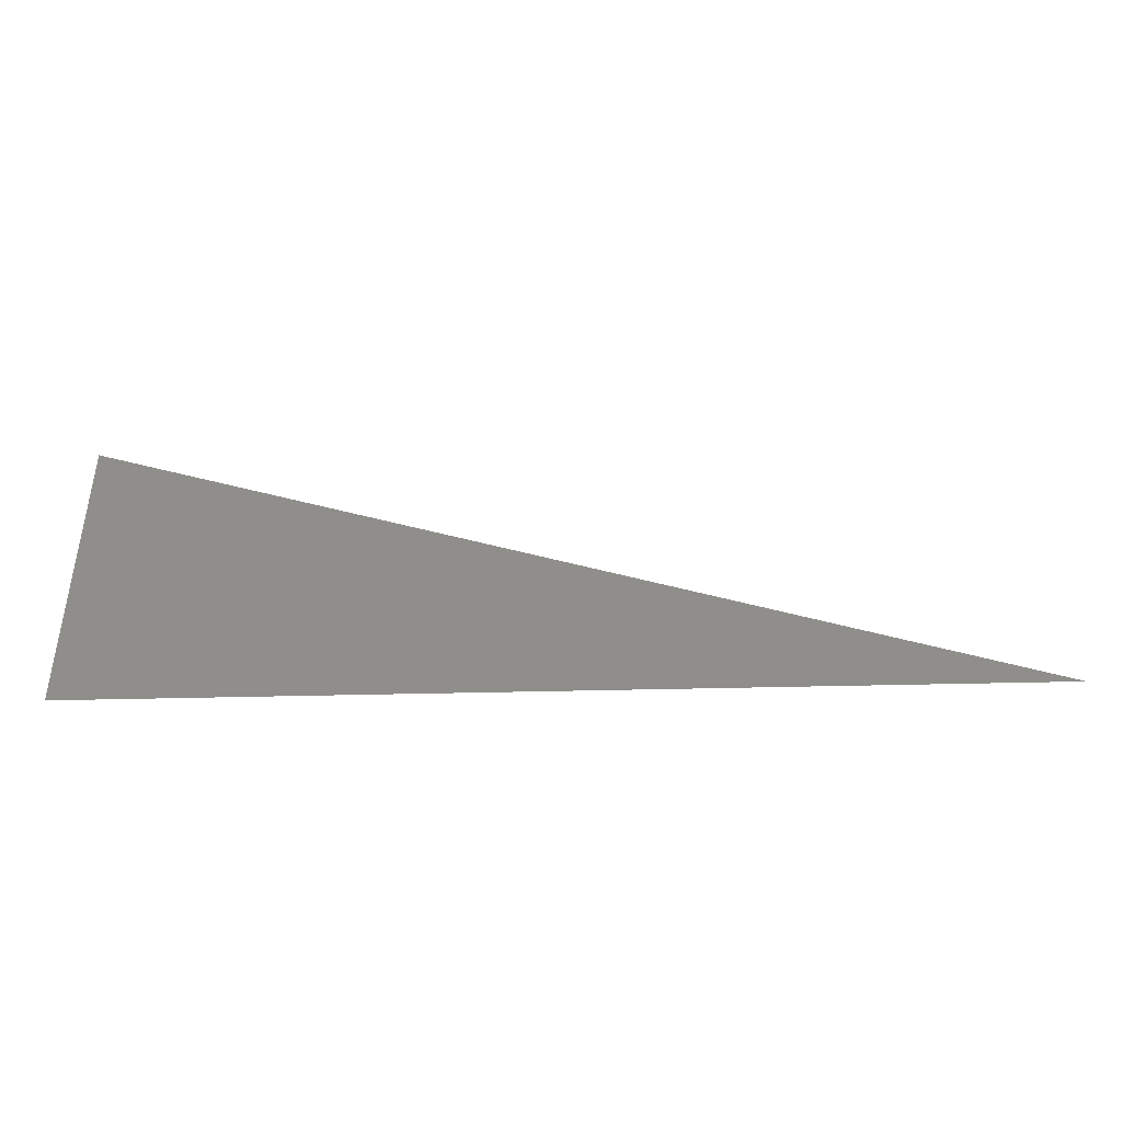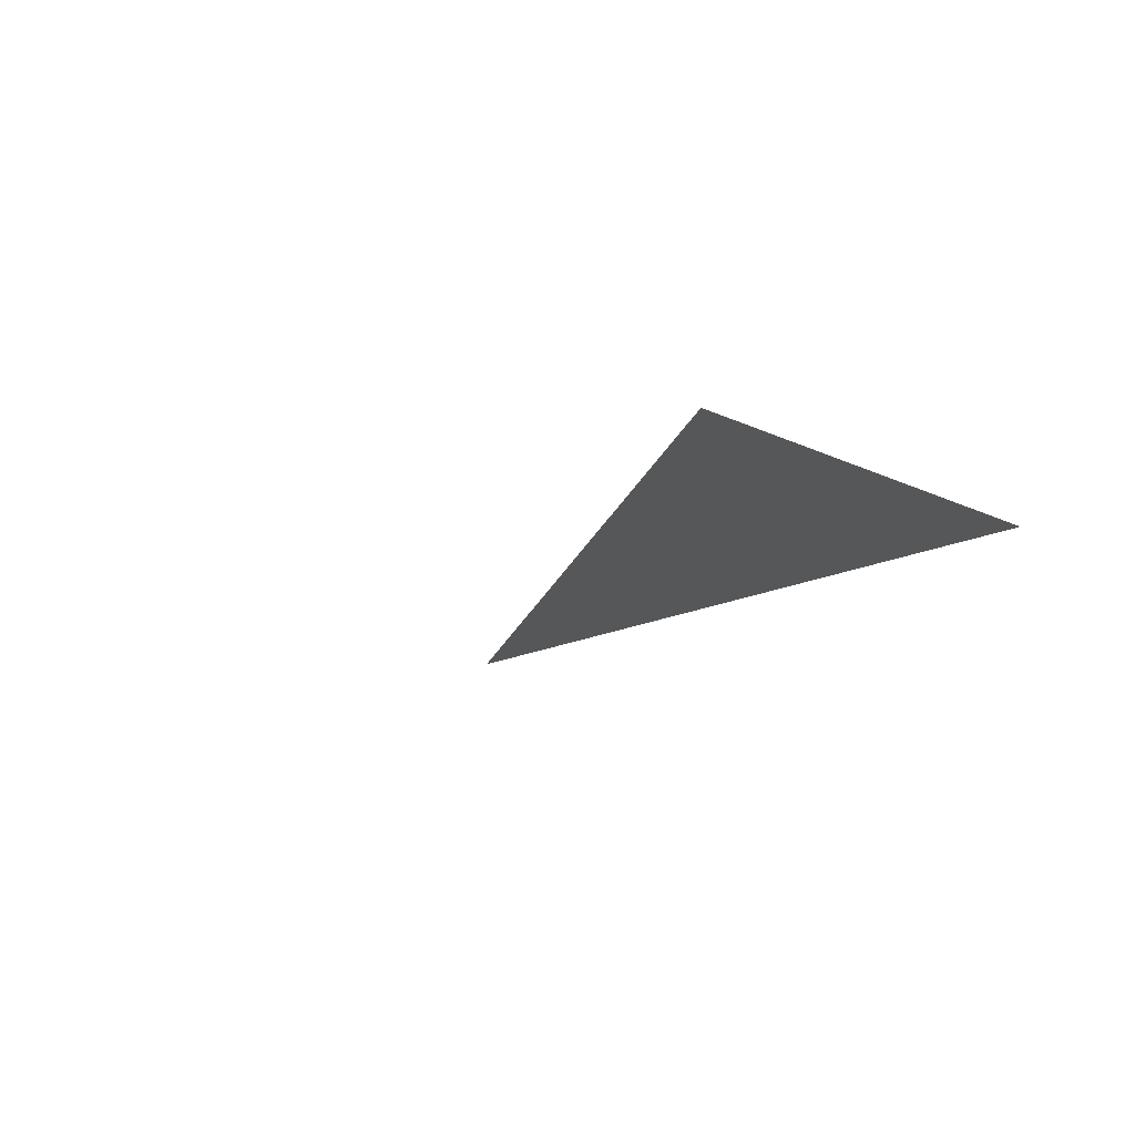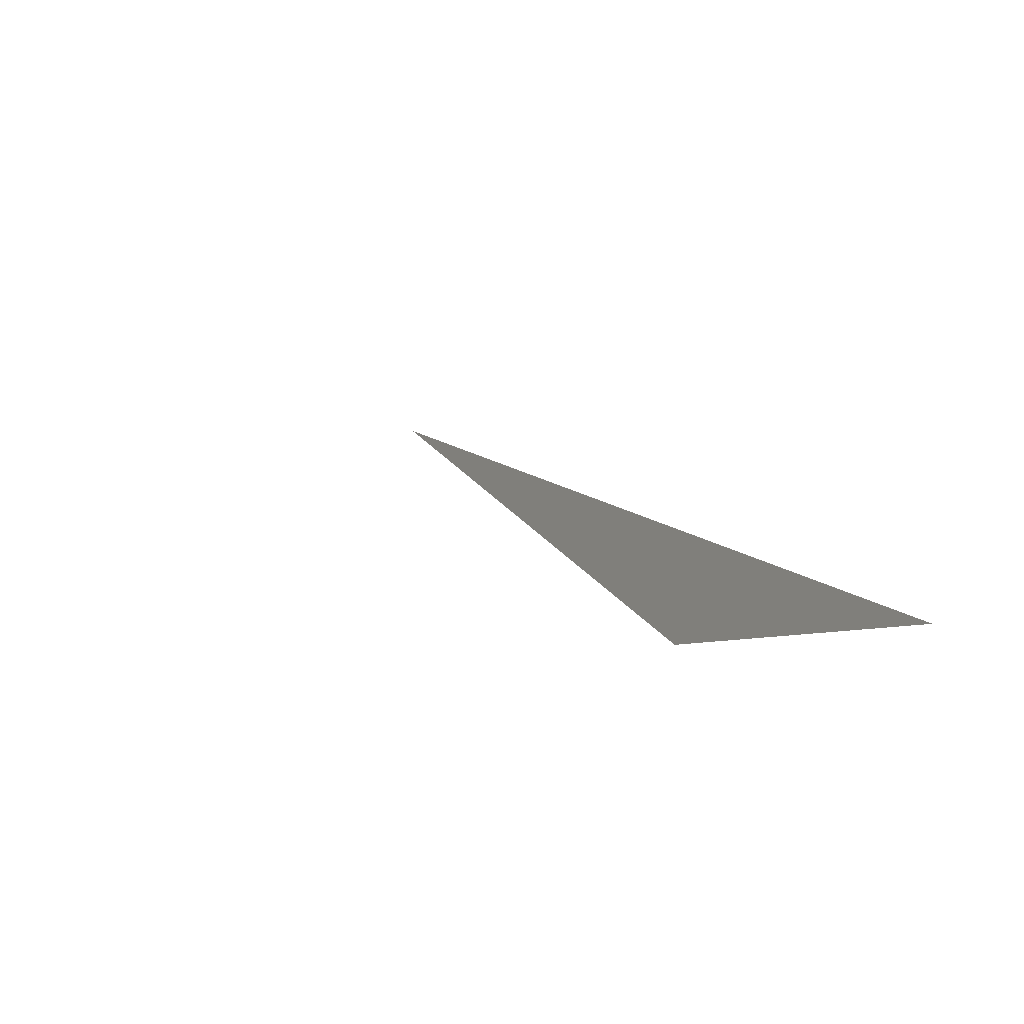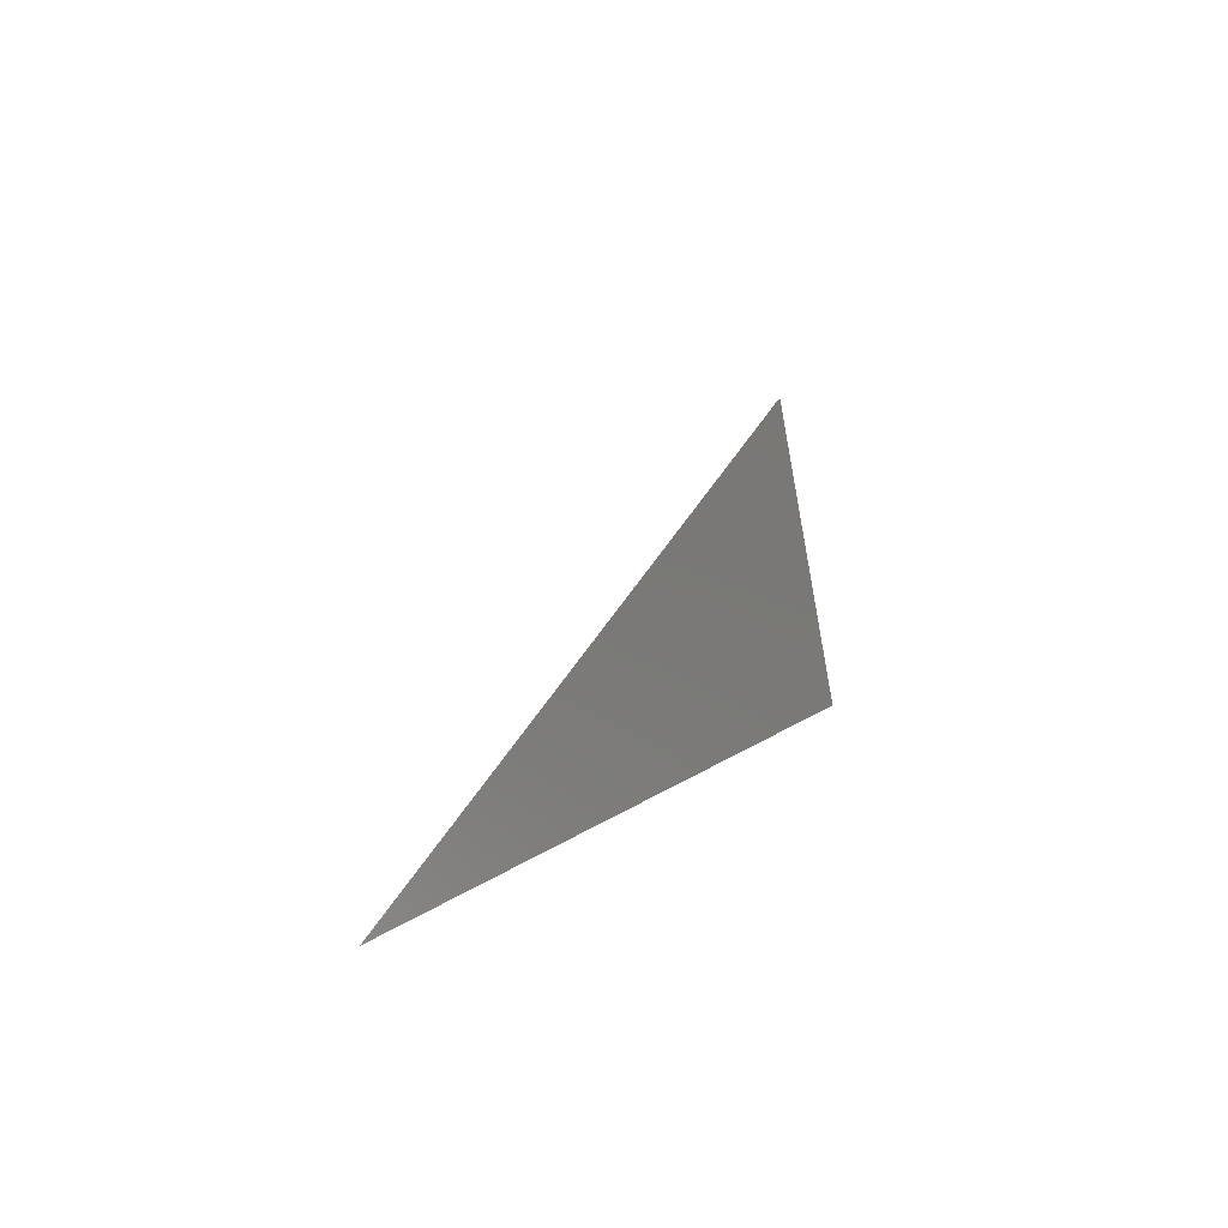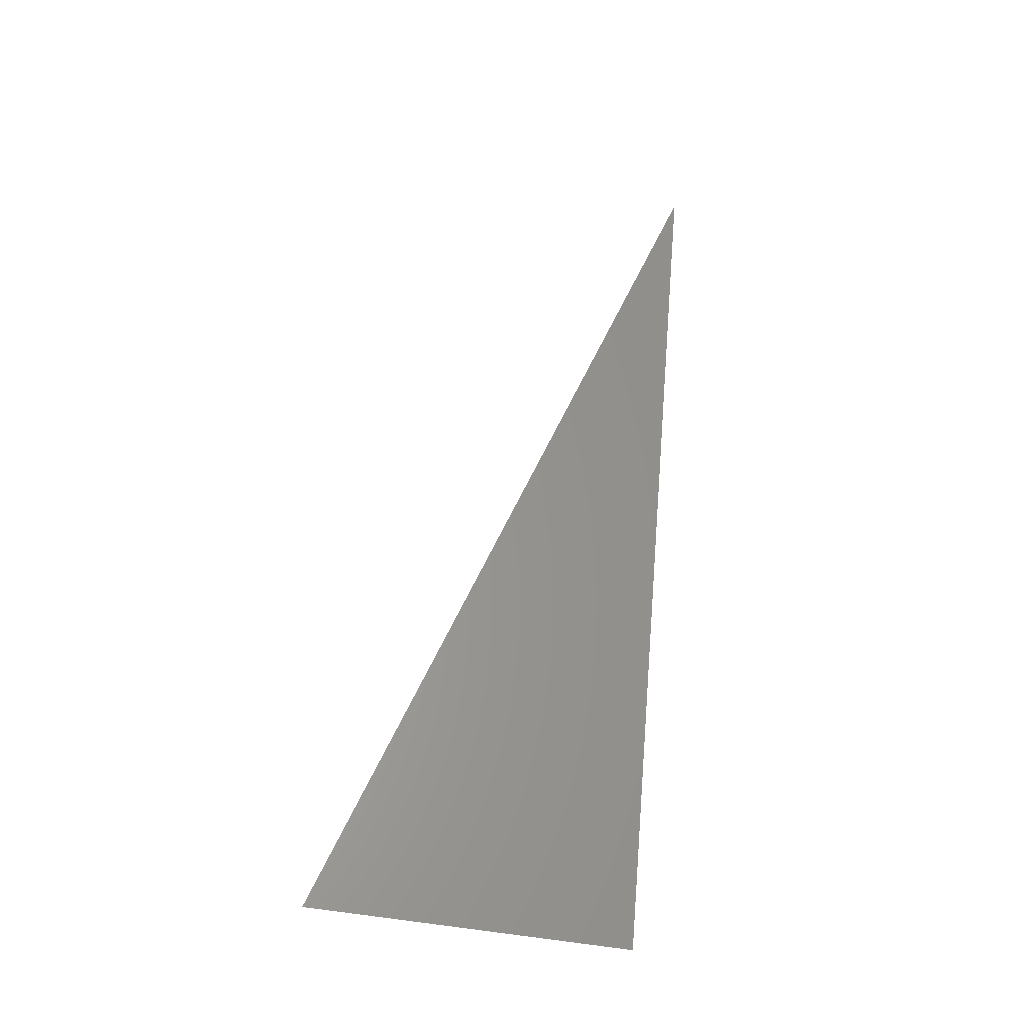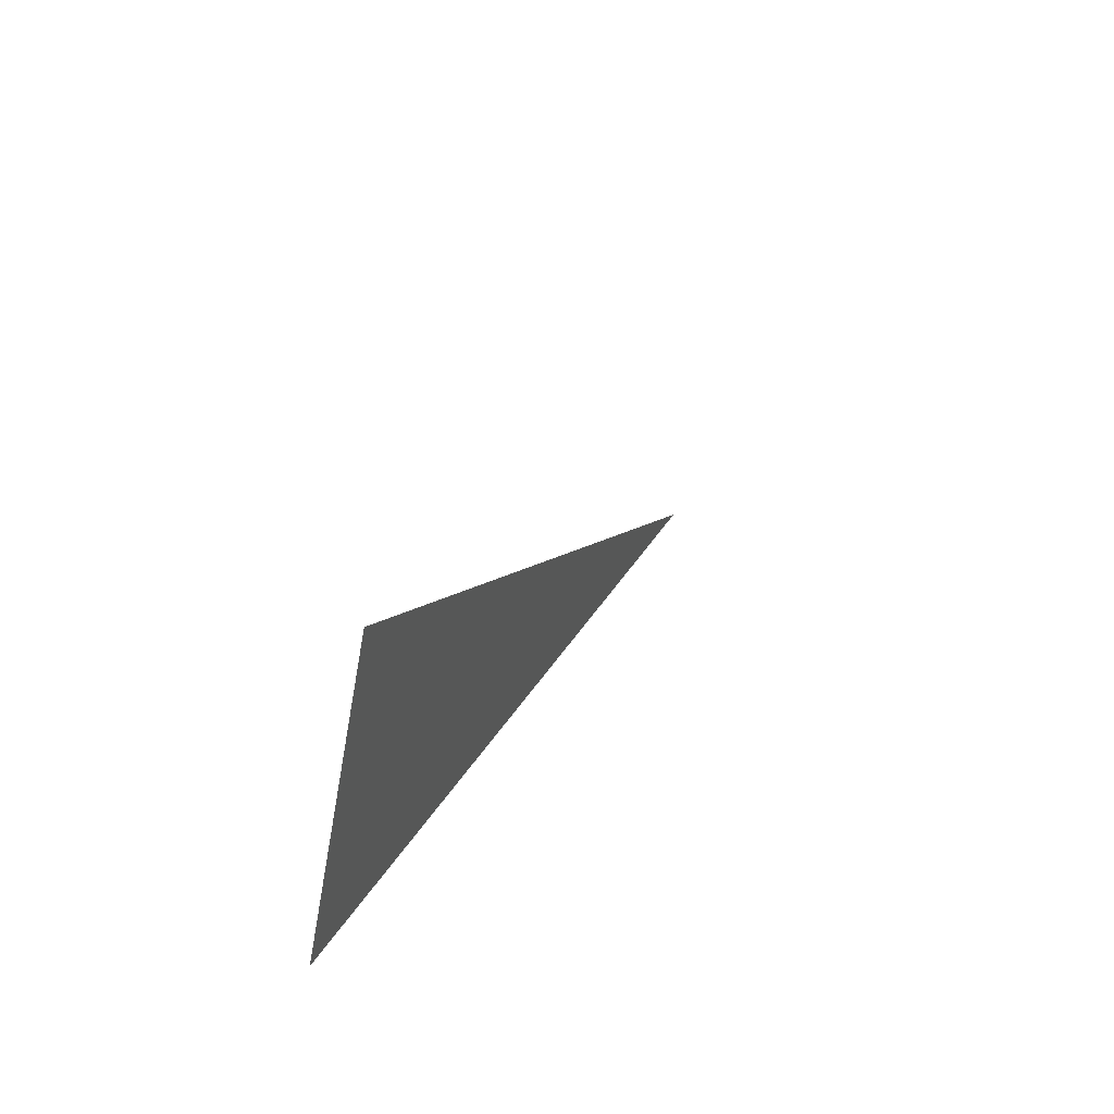
<metadata>
{"format":"stl","ext":"stl","renderer":"f3d","projection":"perspective","resolution":1024,"background":"white","views":[{"elev":-56.8,"azim":-175.3,"up":"+Z"},{"elev":-7.2,"azim":59.0,"up":"+Y"},{"elev":20.8,"azim":54.7,"up":"+Y"},{"elev":9.0,"azim":-60.7,"up":"+Z"},{"elev":65.1,"azim":95.1,"up":"+Y"},{"elev":26.0,"azim":114.7,"up":"+Z"}]}
</metadata>
<code>
# stl→obj: 3 verts, 2 faces
v -112.4 63.08 12.32
v -112.4 63.77 15.74
v -122.2 62.49 12.32
f 1 2 3
f 3 2 1

</code>
